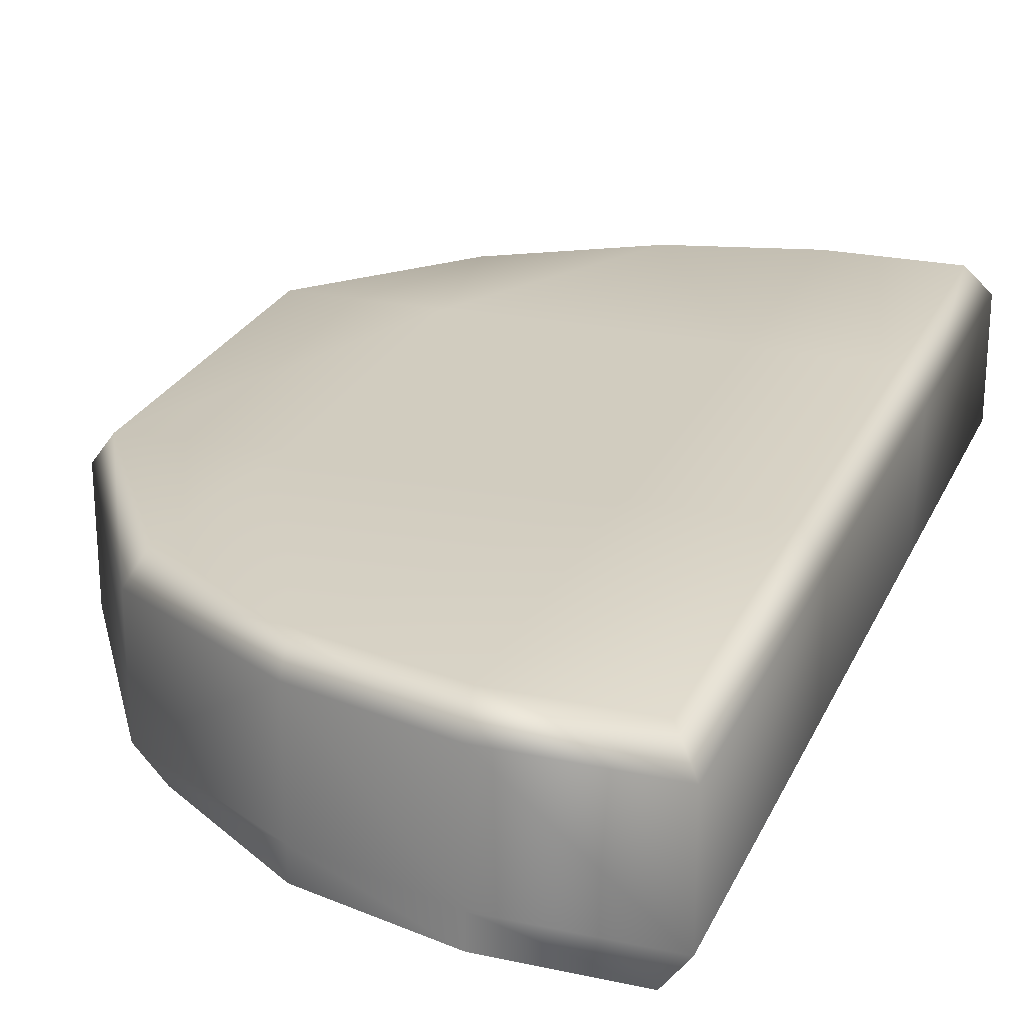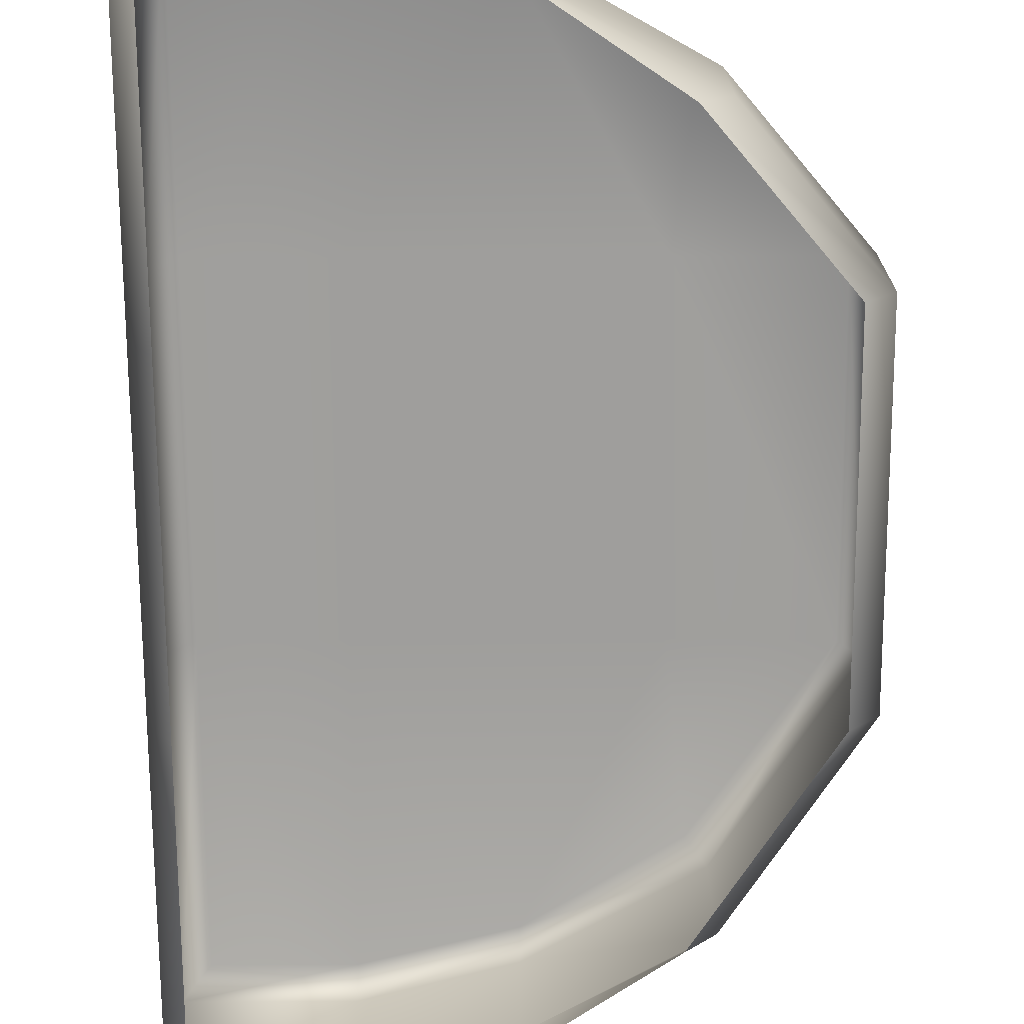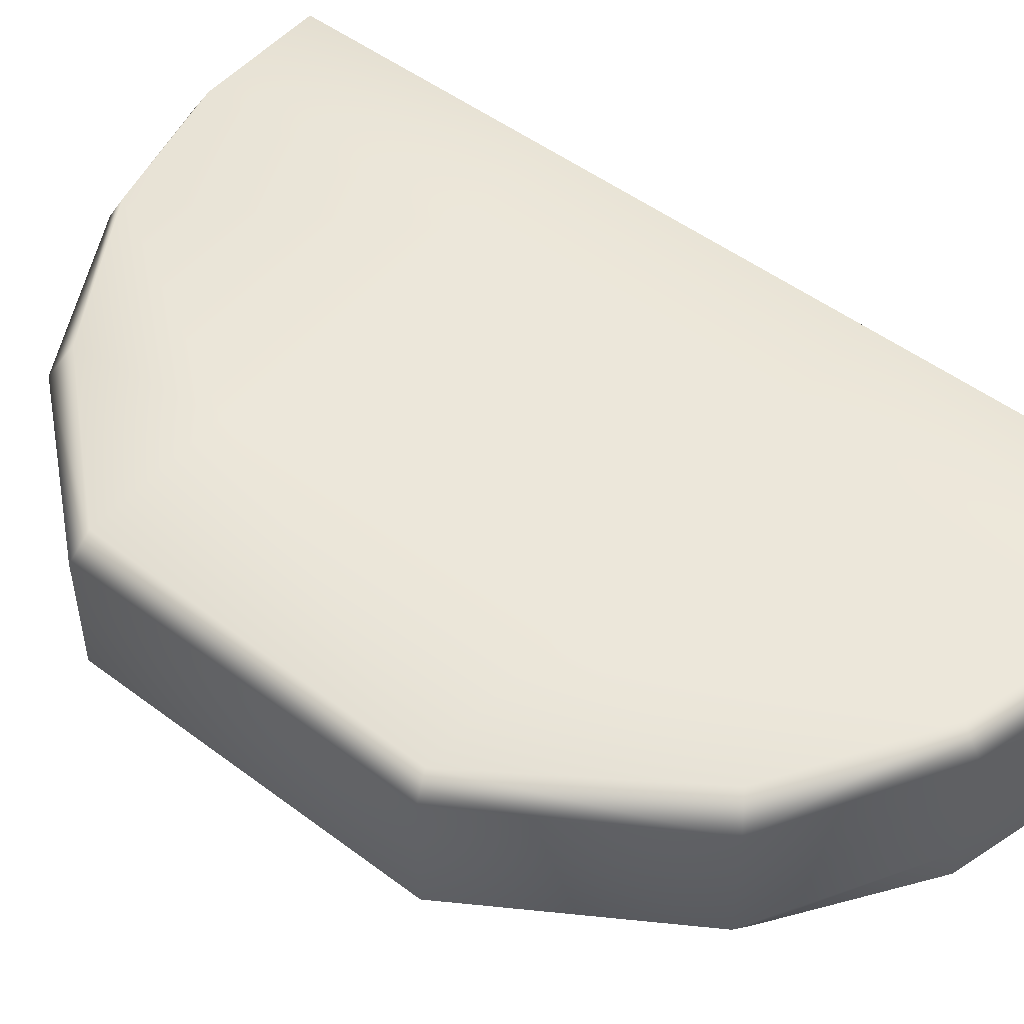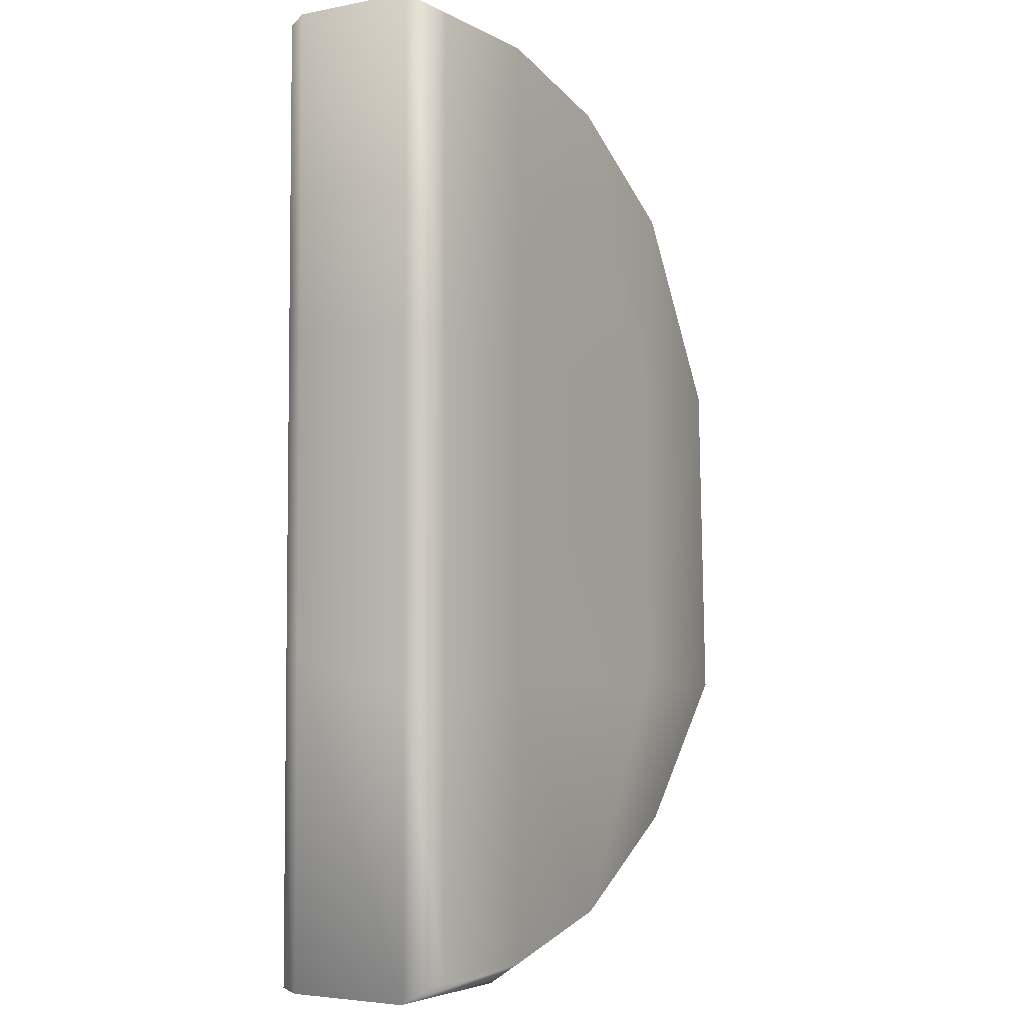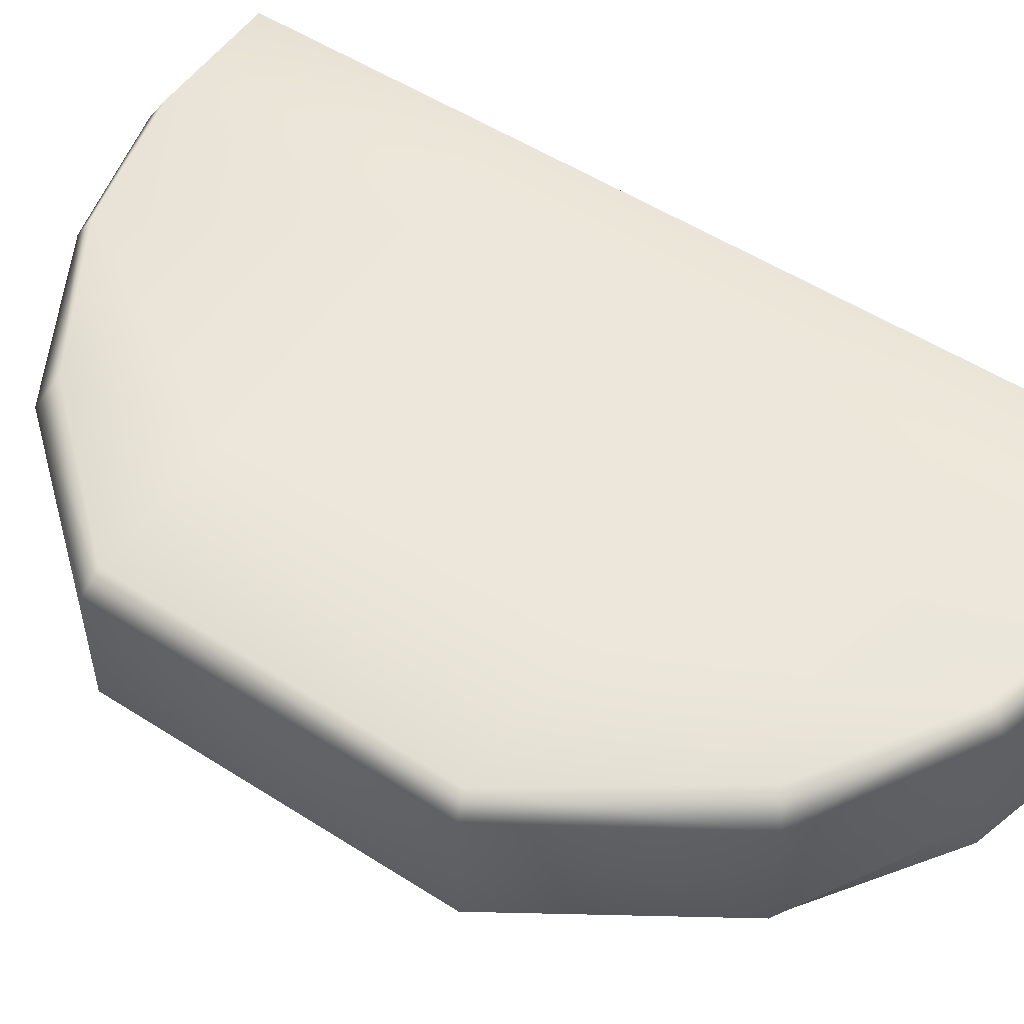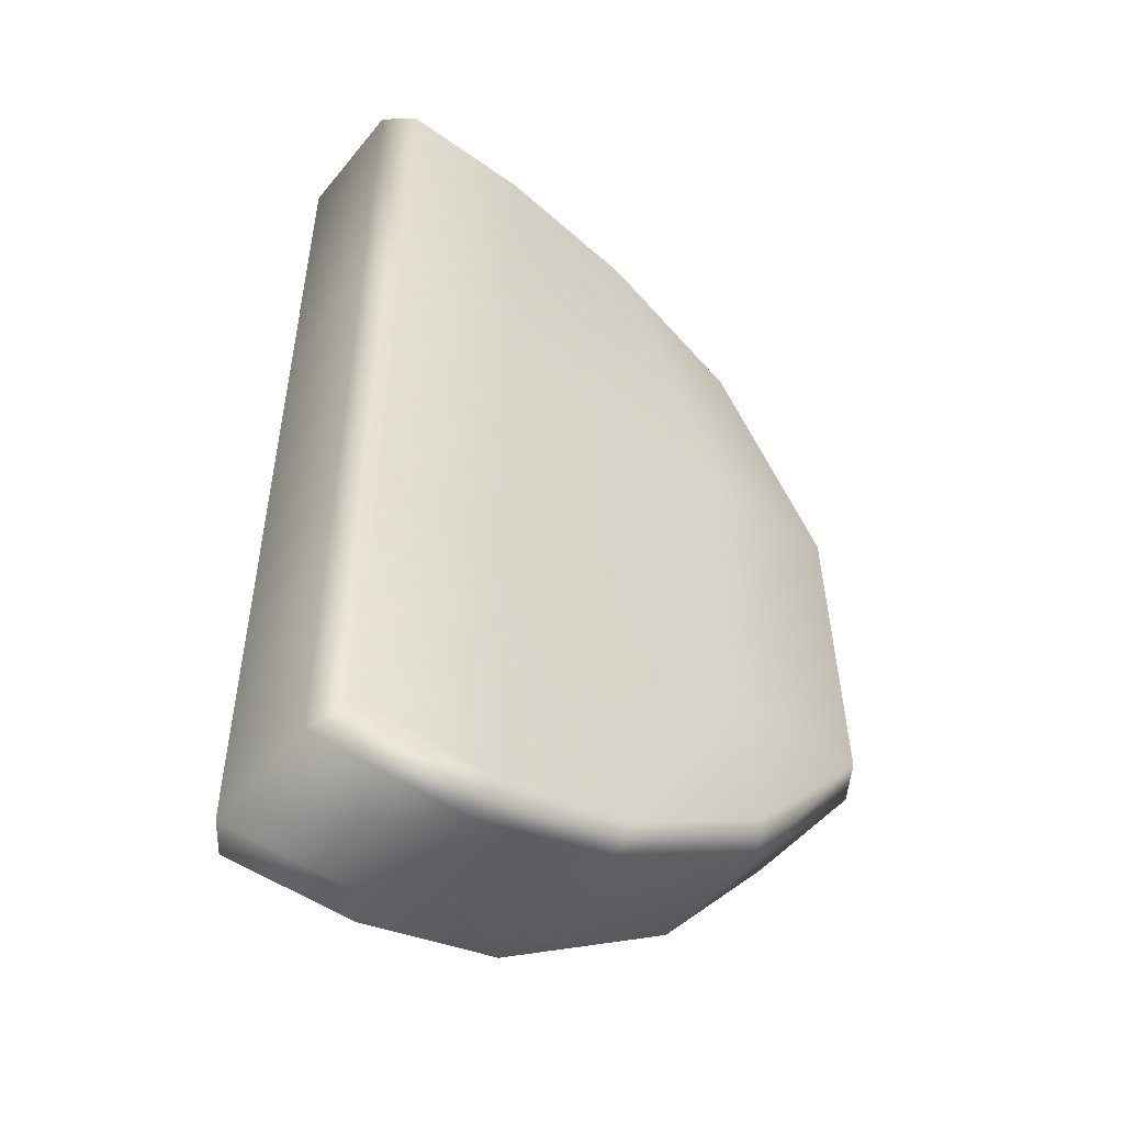
<metadata>
{"format":"obj","ext":"obj","renderer":"f3d","projection":"perspective","resolution":1024,"background":"white","views":[{"elev":24.0,"azim":19.8,"up":"+Y"},{"elev":-71.0,"azim":-179.7,"up":"+Y"},{"elev":50.5,"azim":-50.6,"up":"+Y"},{"elev":-4.3,"azim":121.8,"up":"+Z"},{"elev":53.1,"azim":-55.6,"up":"+Y"},{"elev":-50.7,"azim":142.2,"up":"+Z"}]}
</metadata>
<code>
v -17.94 24.05 -48.45
v -35.38 24.05 -27.62
v -39.25 28.3 -27.62
v -21.82 28.3 -48.45
v -19.35 49.74 -46.31
v -36.78 49.74 -26.33
v -16.77 49.75 -26.33
v 0.6632 49.75 -58.41
v -17.94 24.05 47.34
v 0.6831 24.05 60.02
v 0.6286 28.3 60.02
v -21.82 28.3 47.34
v 0.6831 24.05 -61.12
v 0.6286 28.3 -61.12
v -21.82 45.34 -48.45
v 0.6286 45.34 -61.12
v 0.6286 45.34 60.02
v -21.82 45.34 47.34
v -39.25 45.34 -27.62
v 0.6632 49.75 57.57
v -19.35 49.74 45.41
v 20.37 49.75 -26.33
v 20.37 49.75 -63.38
v 20.36 45.34 -66.33
v 20.36 28.3 -66.33
v 20.38 24.05 -66.33
v 20.38 24.05 65.22
v 20.36 28.3 65.22
v 20.36 45.34 65.22
v 20.37 49.75 62.56
v 41.66 45.34 -66.33
v 38.47 49.74 -63.38
v 41.66 28.3 -66.33
v 38.47 23.95 -66.33
v 38.47 24.05 65.22
v 41.66 28.3 65.22
v 41.66 45.34 65.22
v 38.47 49.74 62.56
v 38.47 49.74 -26.33
v -39.25 28.3 20.47
v -35.38 24.05 20.47
v -39.25 45.34 20.47
v -36.78 48.86 19.72
v -16.77 49.75 19.72
v 20.37 49.75 19.72
v 38.47 49.74 19.72
v 41.66 45.34 -26.33
v 41.66 45.34 19.72
v 41.66 28.3 -22.48
v 38.47 23.98 -22.48
v 41.66 28.3 21.37
v 38.47 24.02 21.37
f 1 2 3 4
f 5 6 7 8
f 9 10 11 12
f 13 1 4 14
f 14 4 15 16
f 12 11 17 18
f 4 3 19 15
f 16 15 5 8
f 18 17 20 21
f 15 19 6 5
f 8 7 22 23
f 24 16 8 23
f 25 14 16 24
f 26 13 14 25
f 11 10 27 28
f 17 11 28 29
f 20 17 29 30
f 31 24 23 32
f 33 25 24 31
f 34 26 25 33
f 28 27 35 36
f 29 28 36 37
f 30 29 37 38
f 23 22 39 32
f 40 41 9 12
f 42 40 12 18
f 43 42 18 21
f 44 43 21 20
f 45 44 20 30
f 46 45 30 38
f 39 22 45 46
f 22 7 44 45
f 7 6 43 44
f 6 19 42 43
f 19 3 40 42
f 3 2 41 40
f 32 39 47 31
f 46 38 37 48
f 39 46 48 47
f 49 50 34 33
f 51 52 50 49
f 36 35 52 51
f 48 37 36 51
f 47 48 51 49
f 31 47 49 33

</code>
